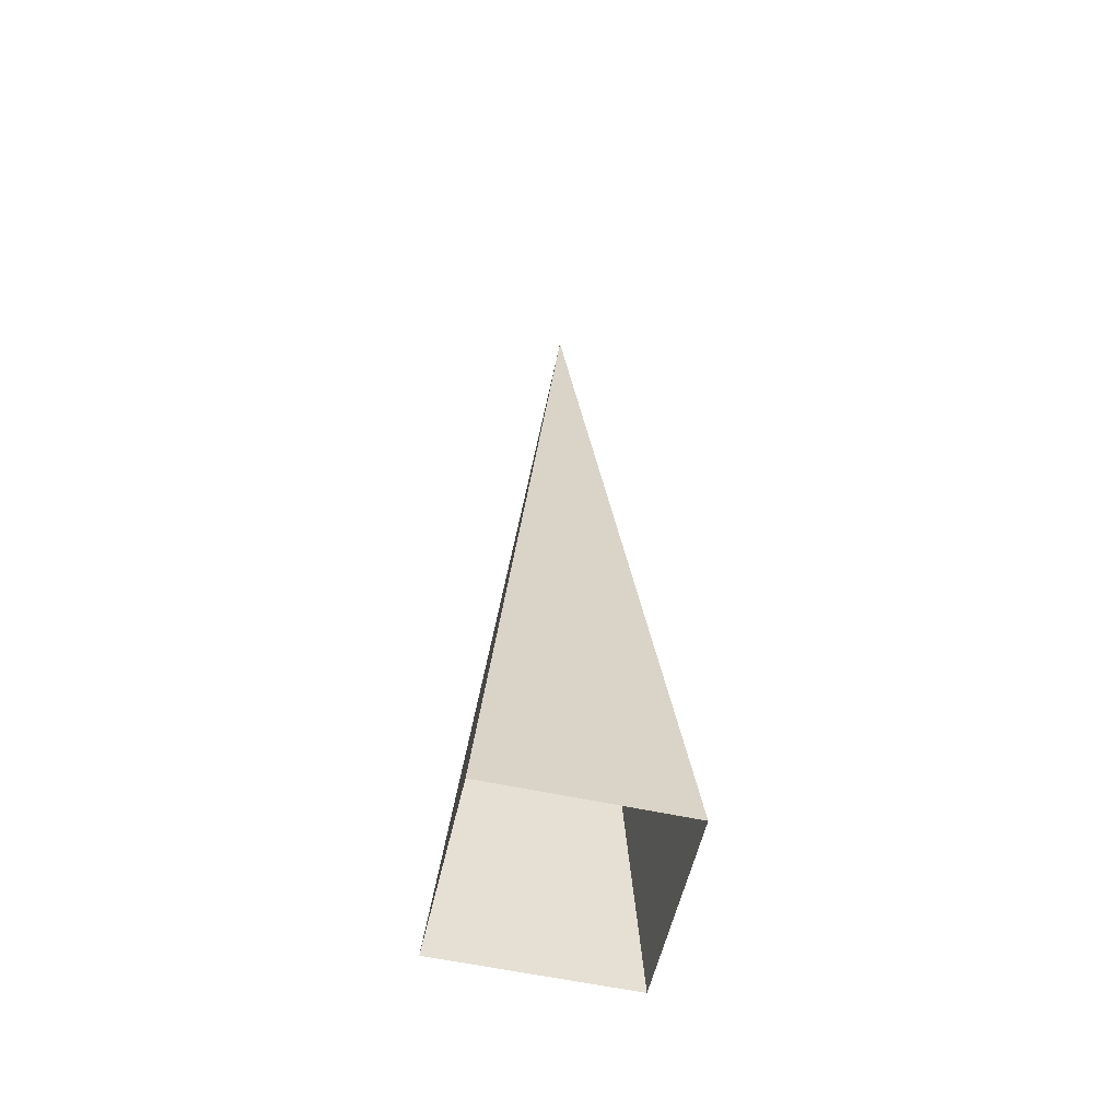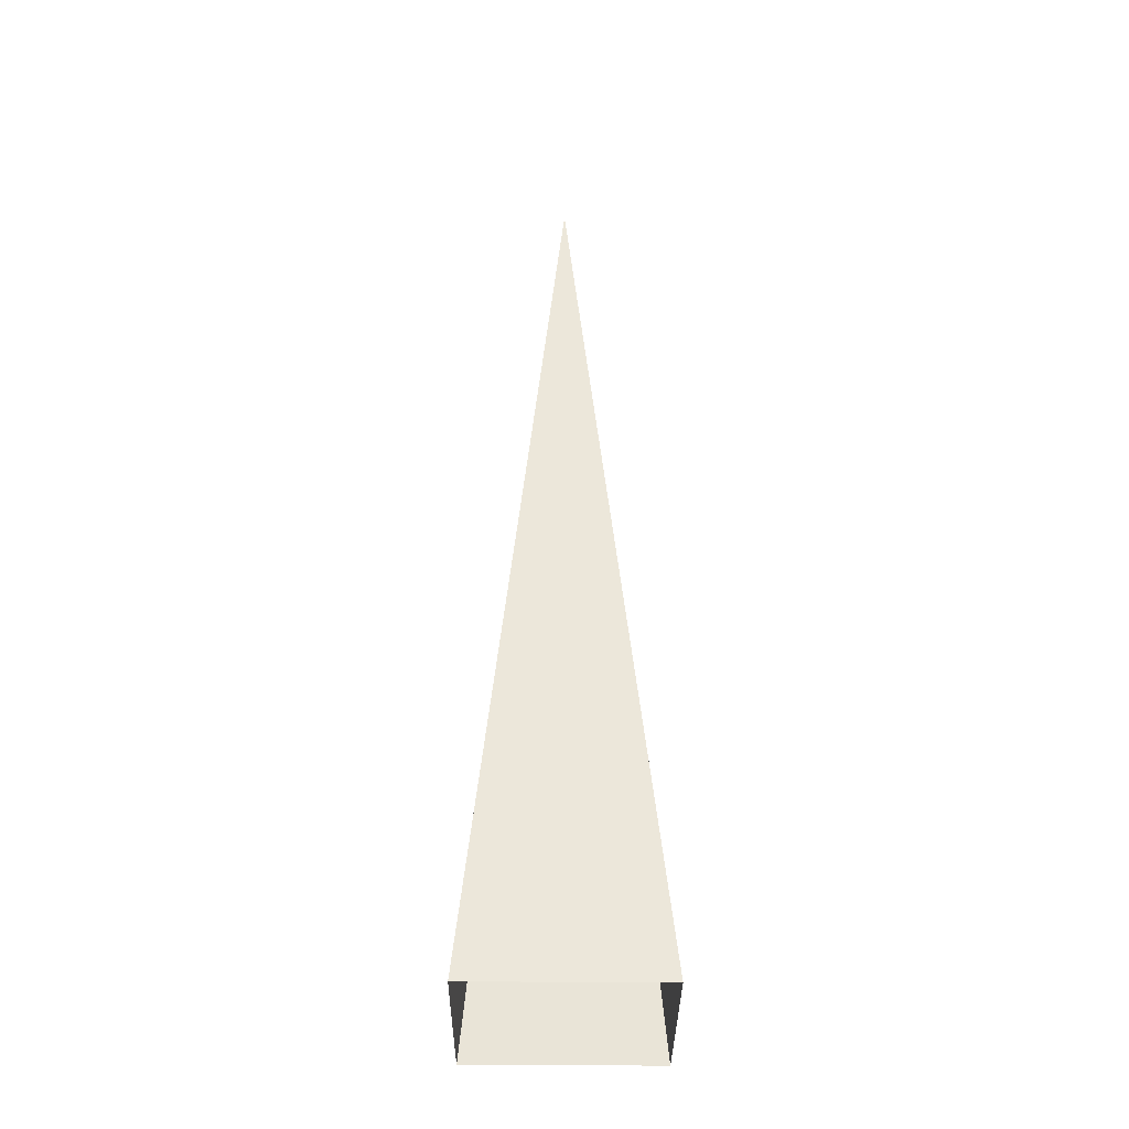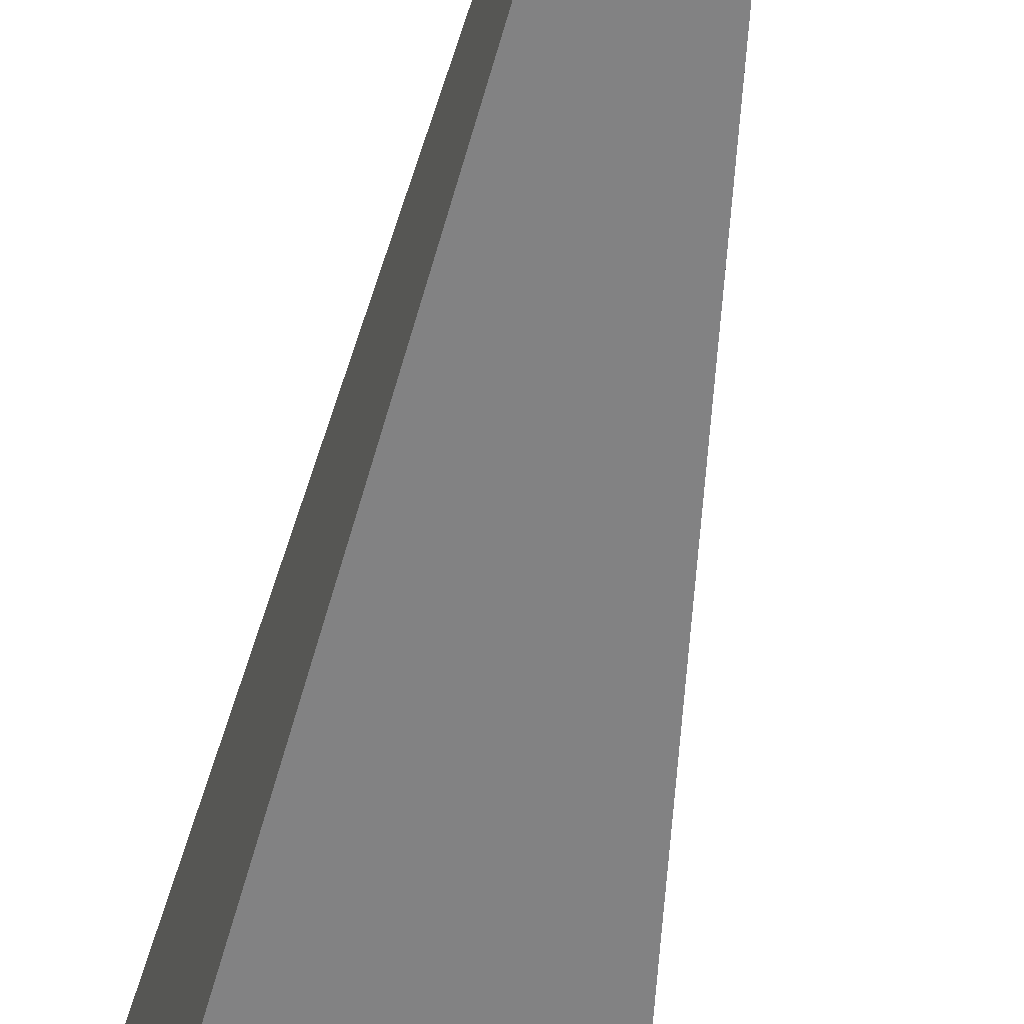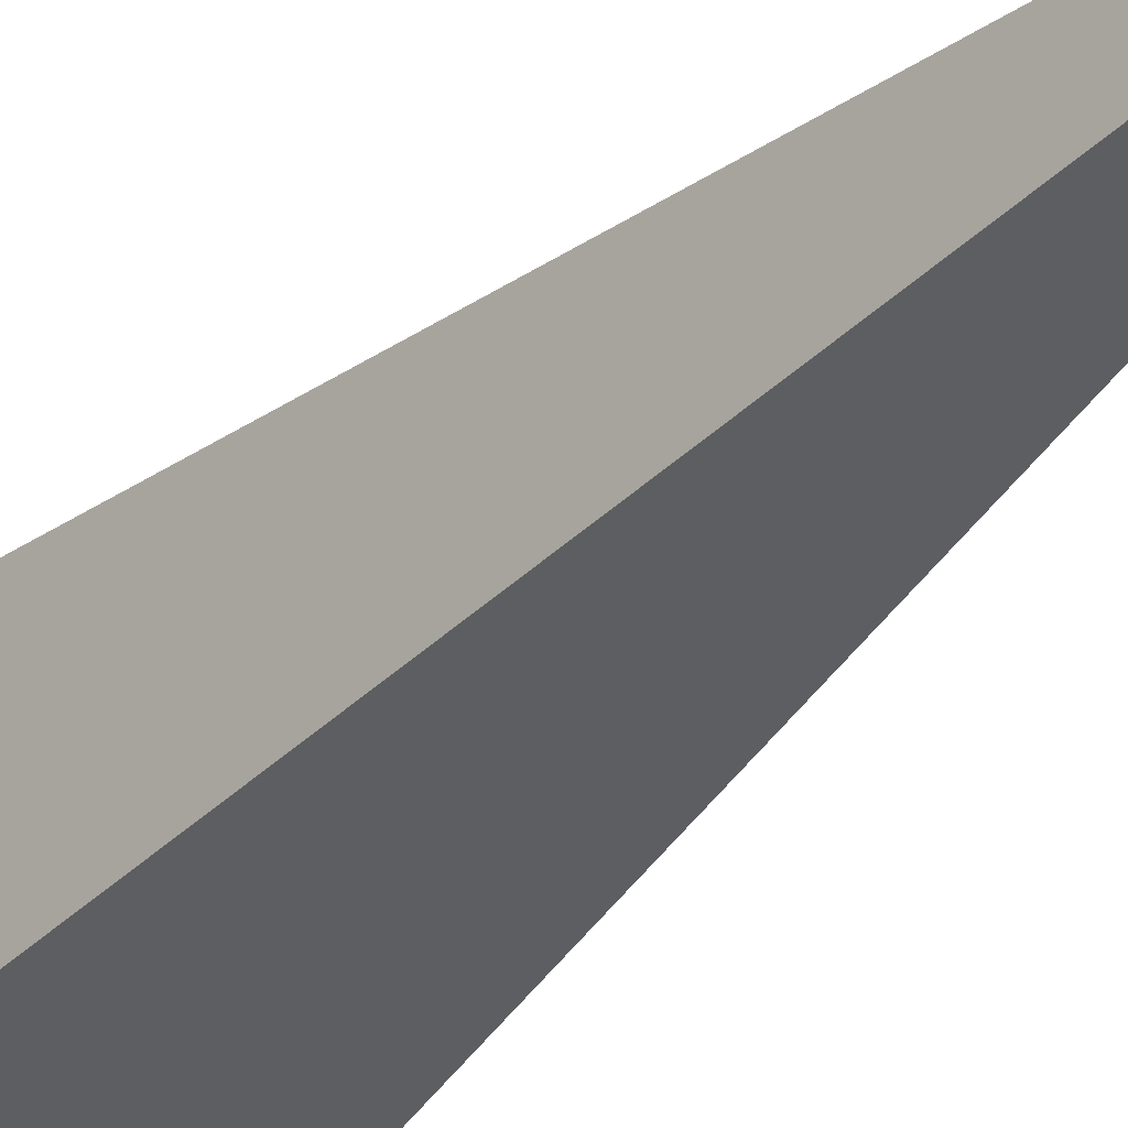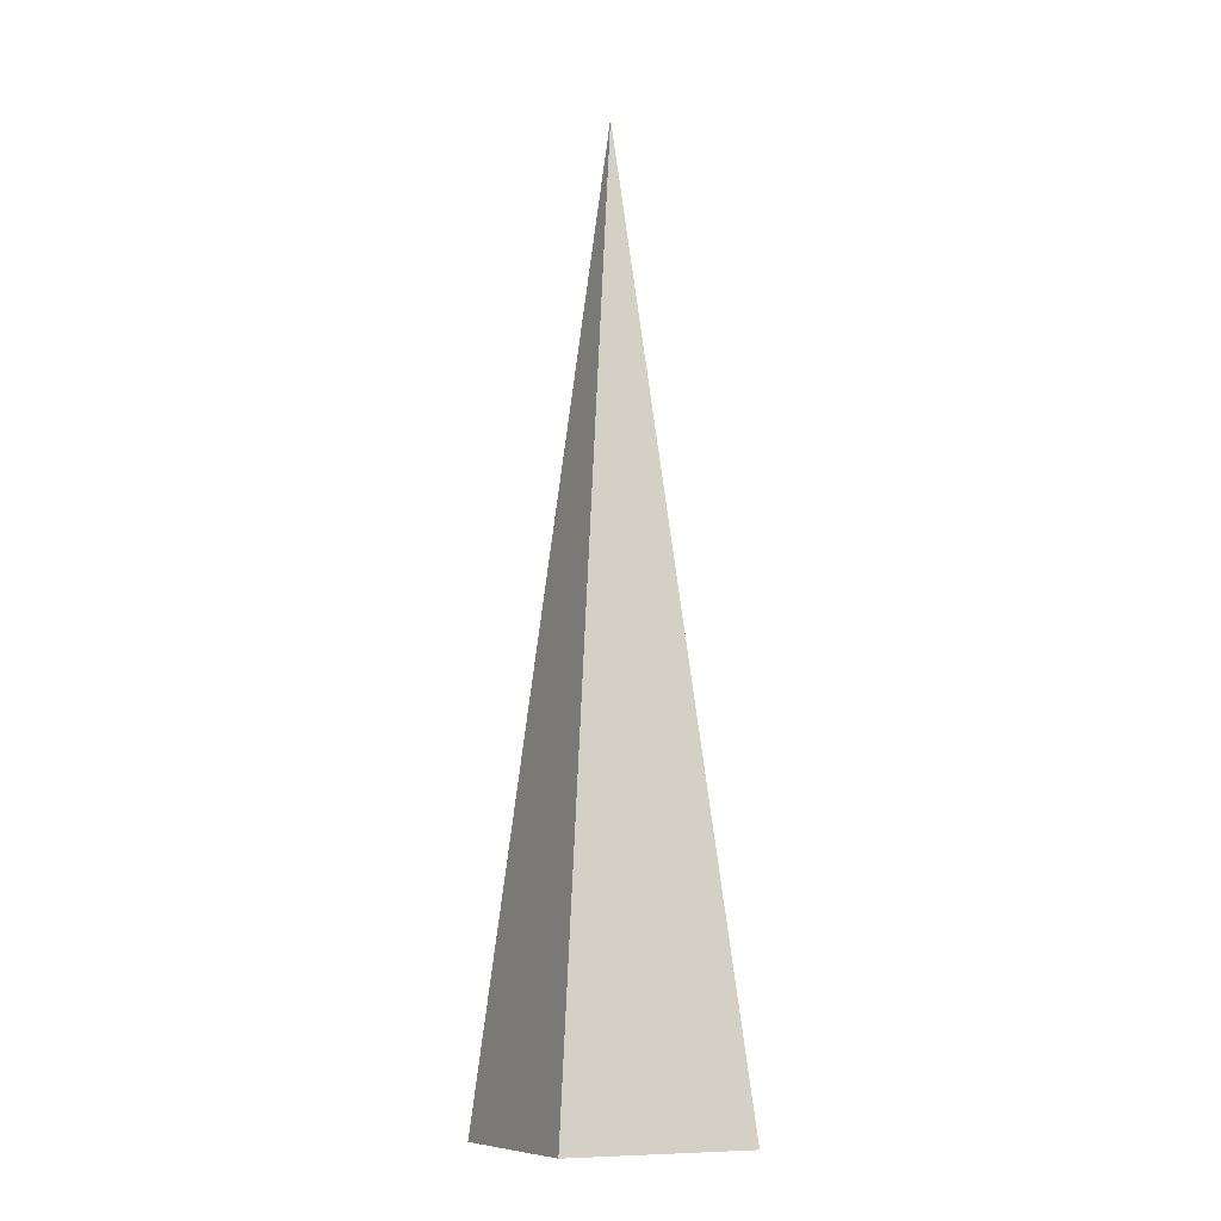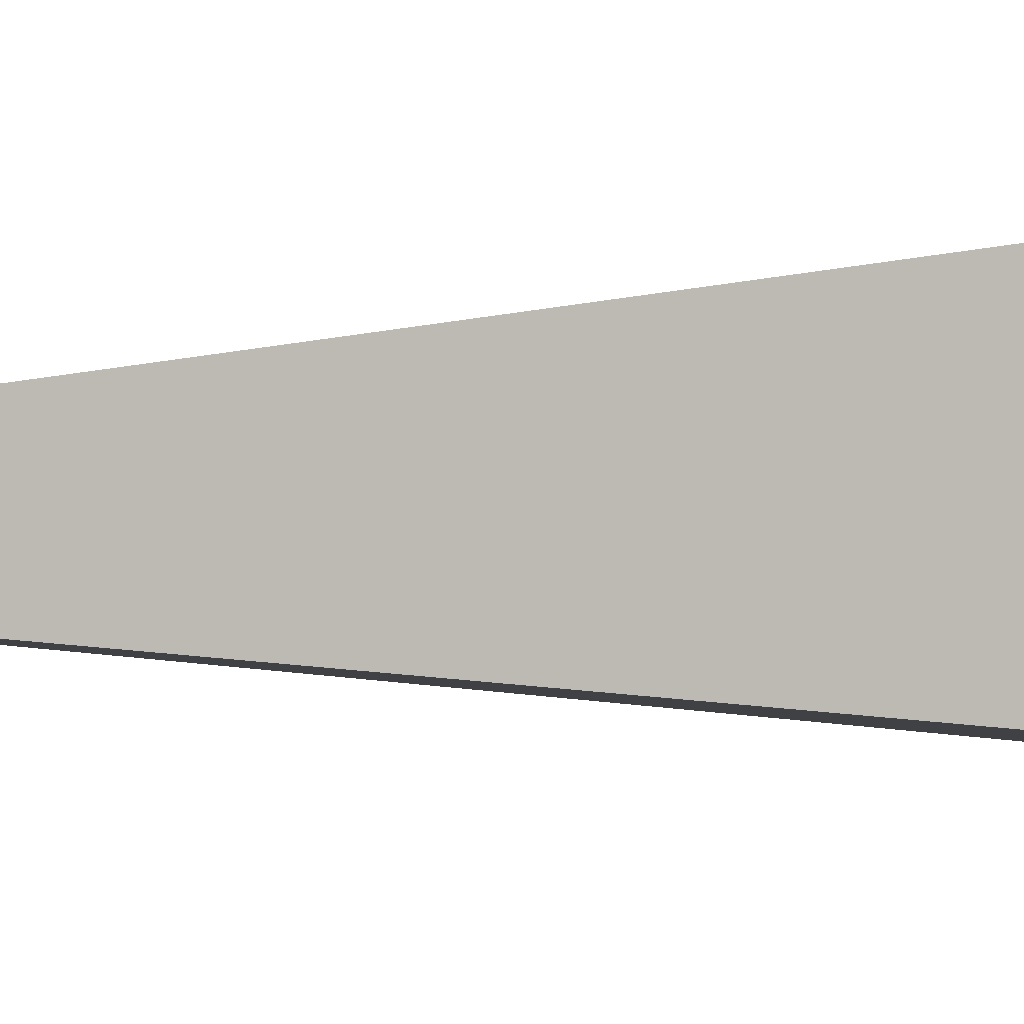
<metadata>
{"format":"obj","ext":"obj","renderer":"f3d","projection":"perspective","resolution":1024,"background":"white","views":[{"elev":-56.8,"azim":-102.9,"up":"+Y"},{"elev":-34.6,"azim":-0.5,"up":"+Y"},{"elev":-55.1,"azim":170.2,"up":"+Z"},{"elev":-33.3,"azim":144.4,"up":"+Z"},{"elev":-9.8,"azim":153.4,"up":"+Y"},{"elev":-4.1,"azim":-77.3,"up":"+Z"}]}
</metadata>
<code>
v 0 10 0
v 1 0 -1
v -1 0 -1
v -1 0 1
v 1 0 1
f 1 2 3
f 1 3 4
f 1 4 5
f 1 5 2

</code>
